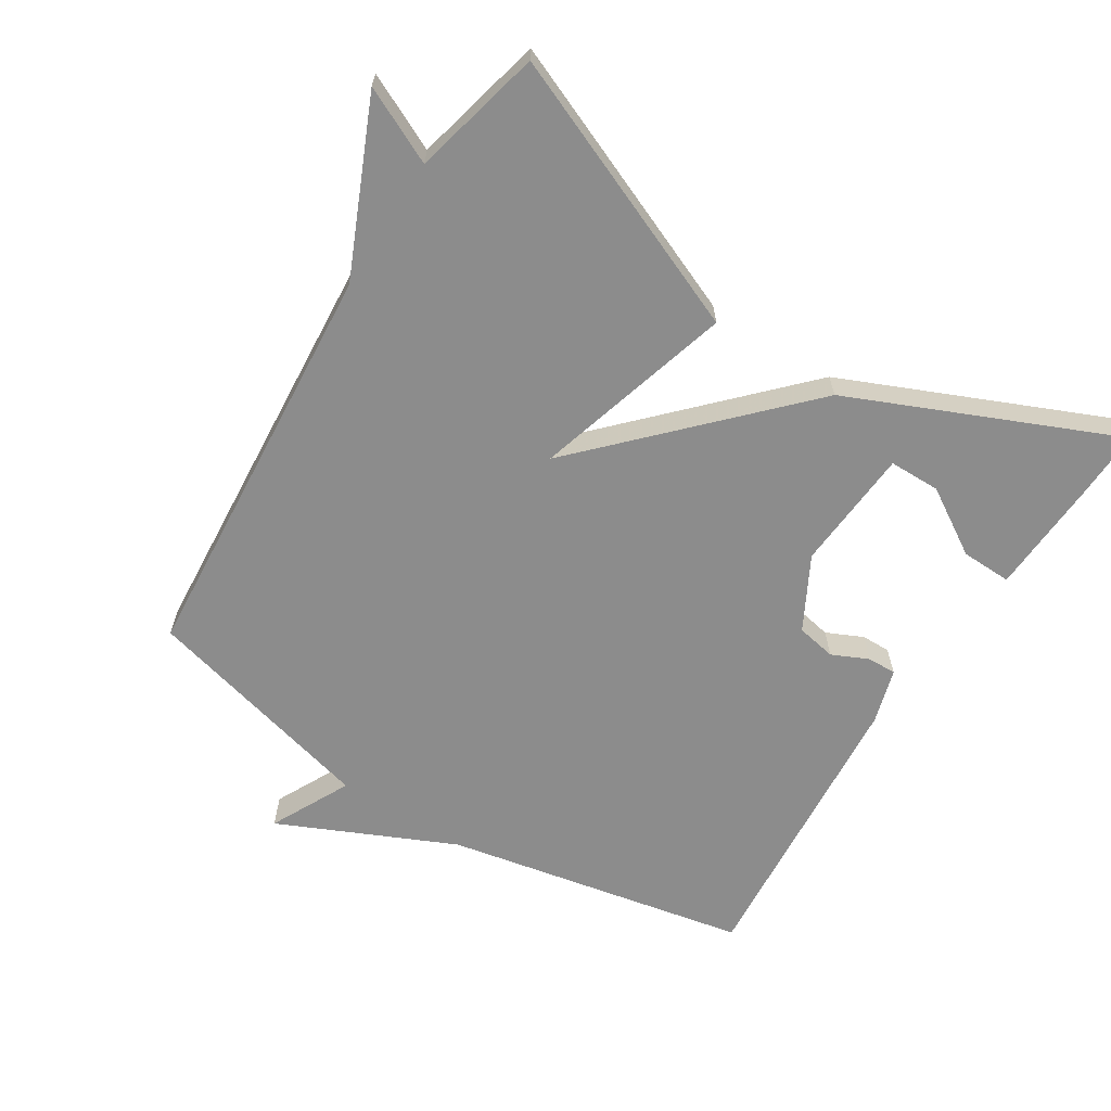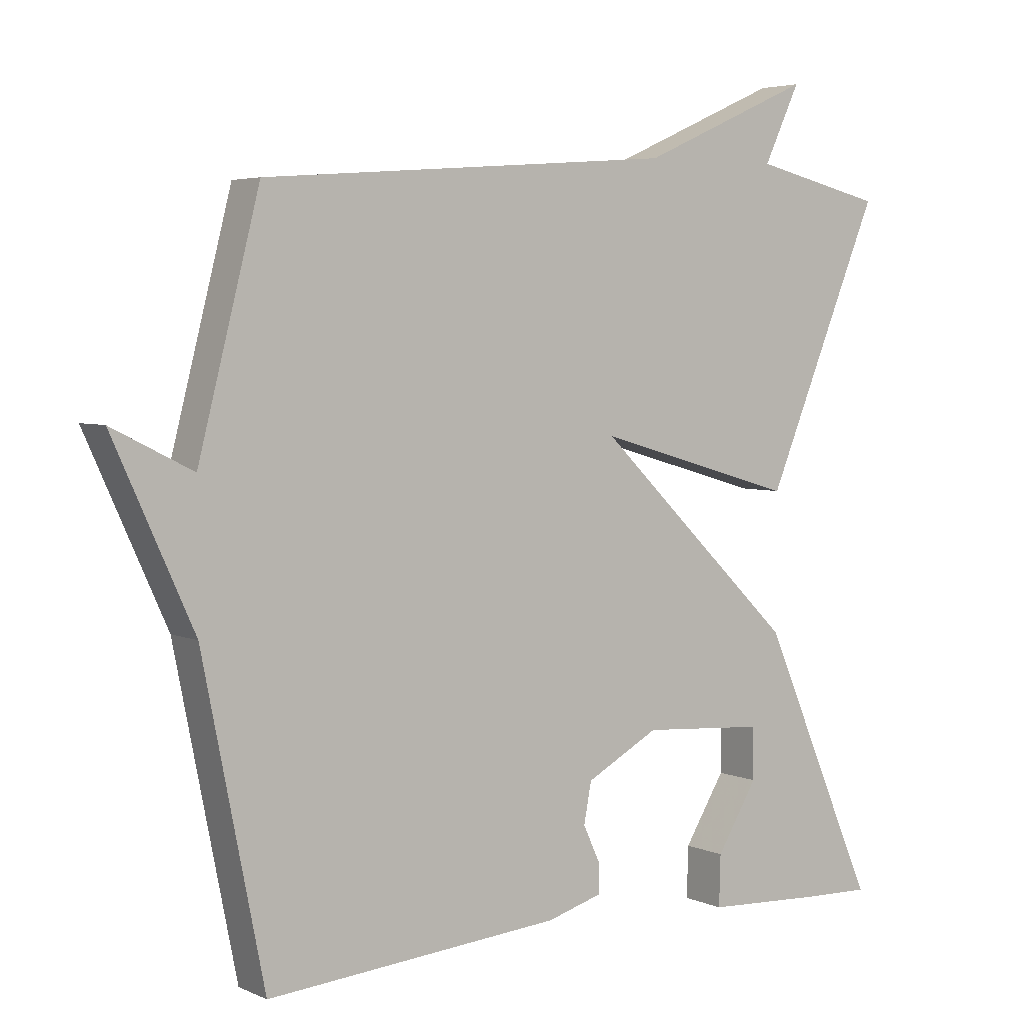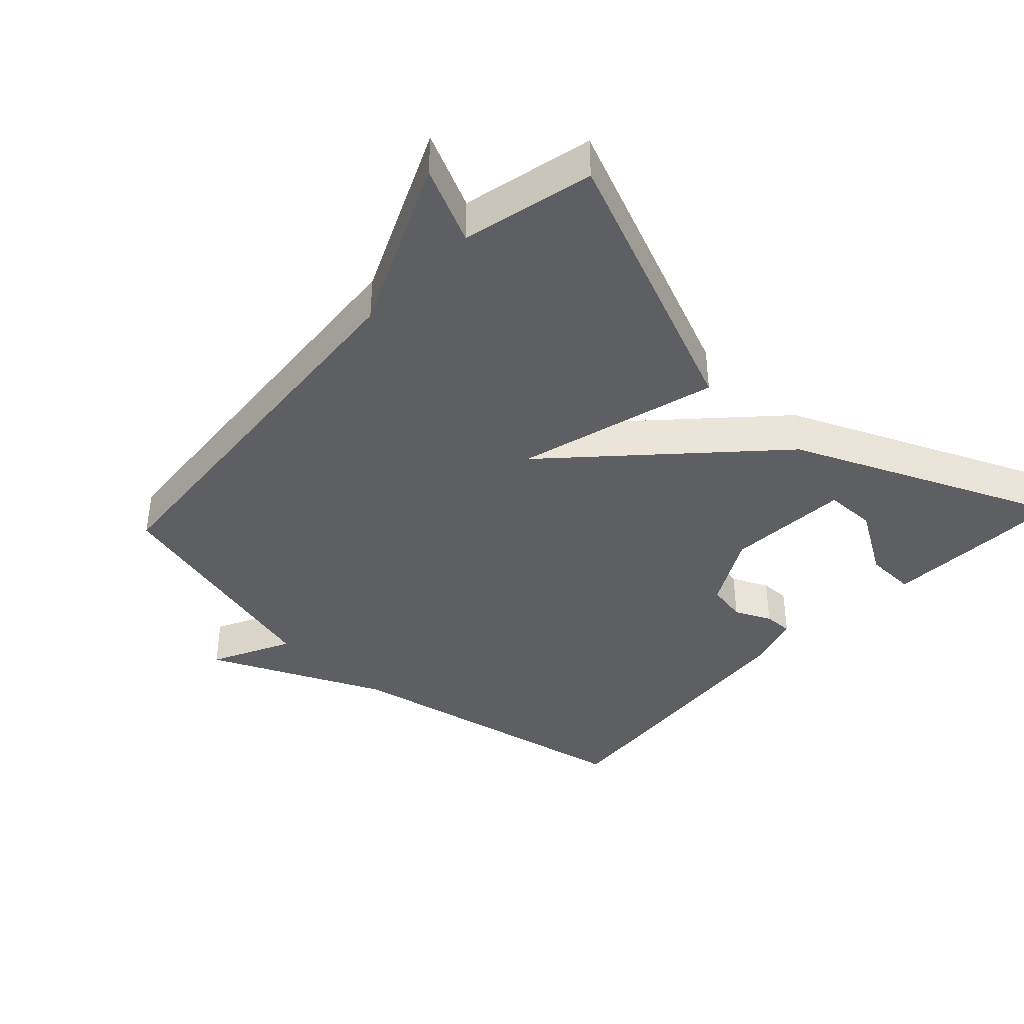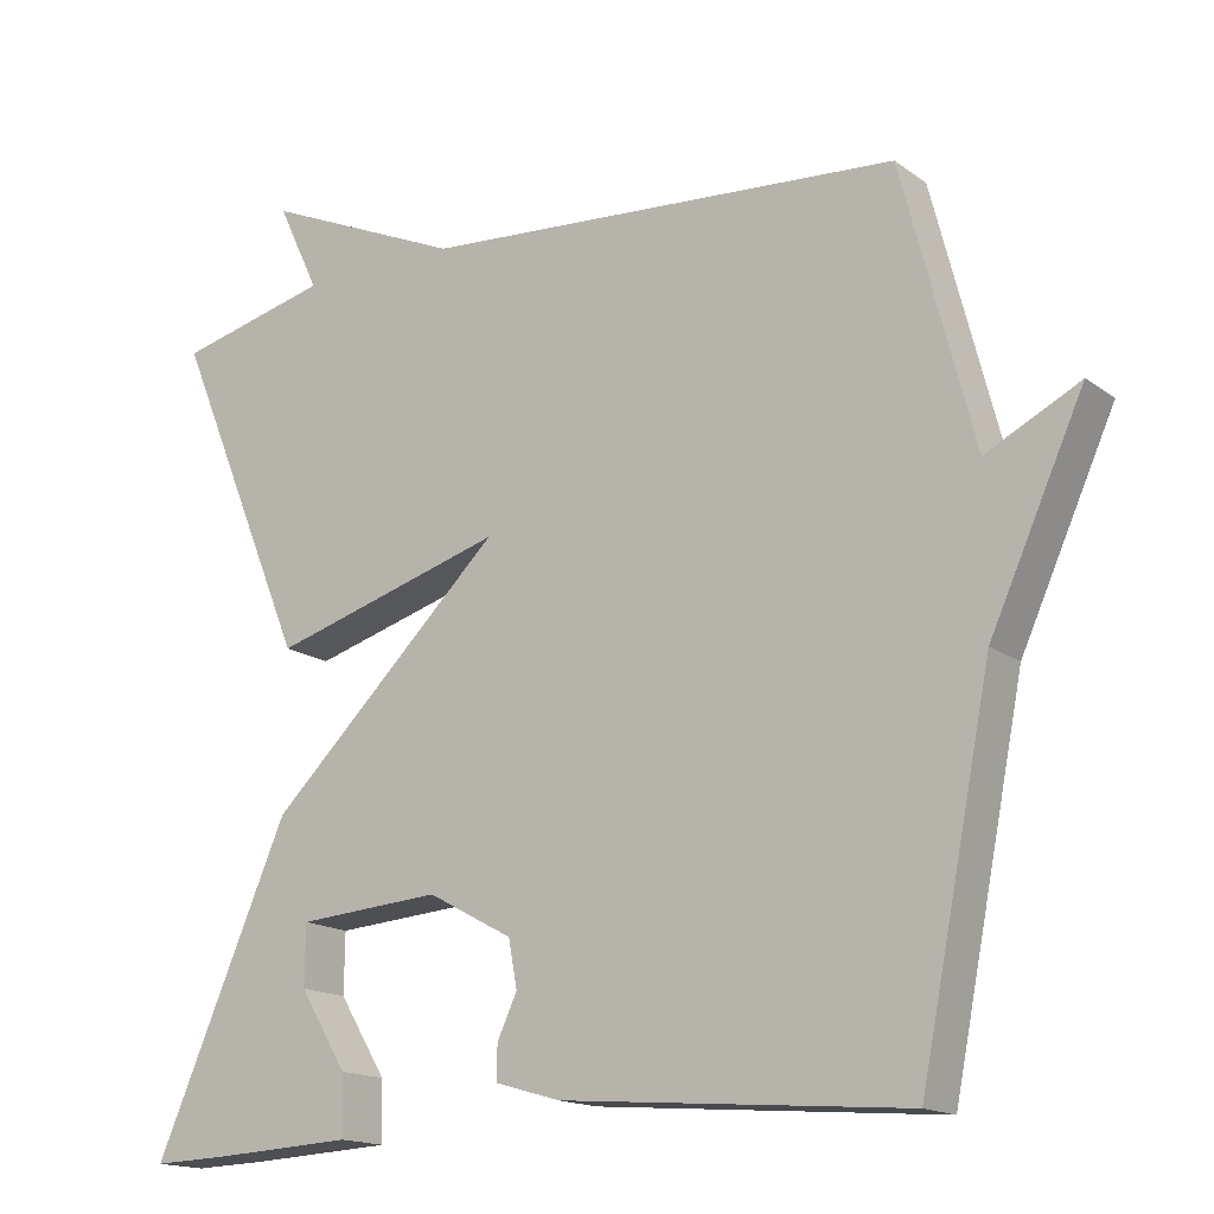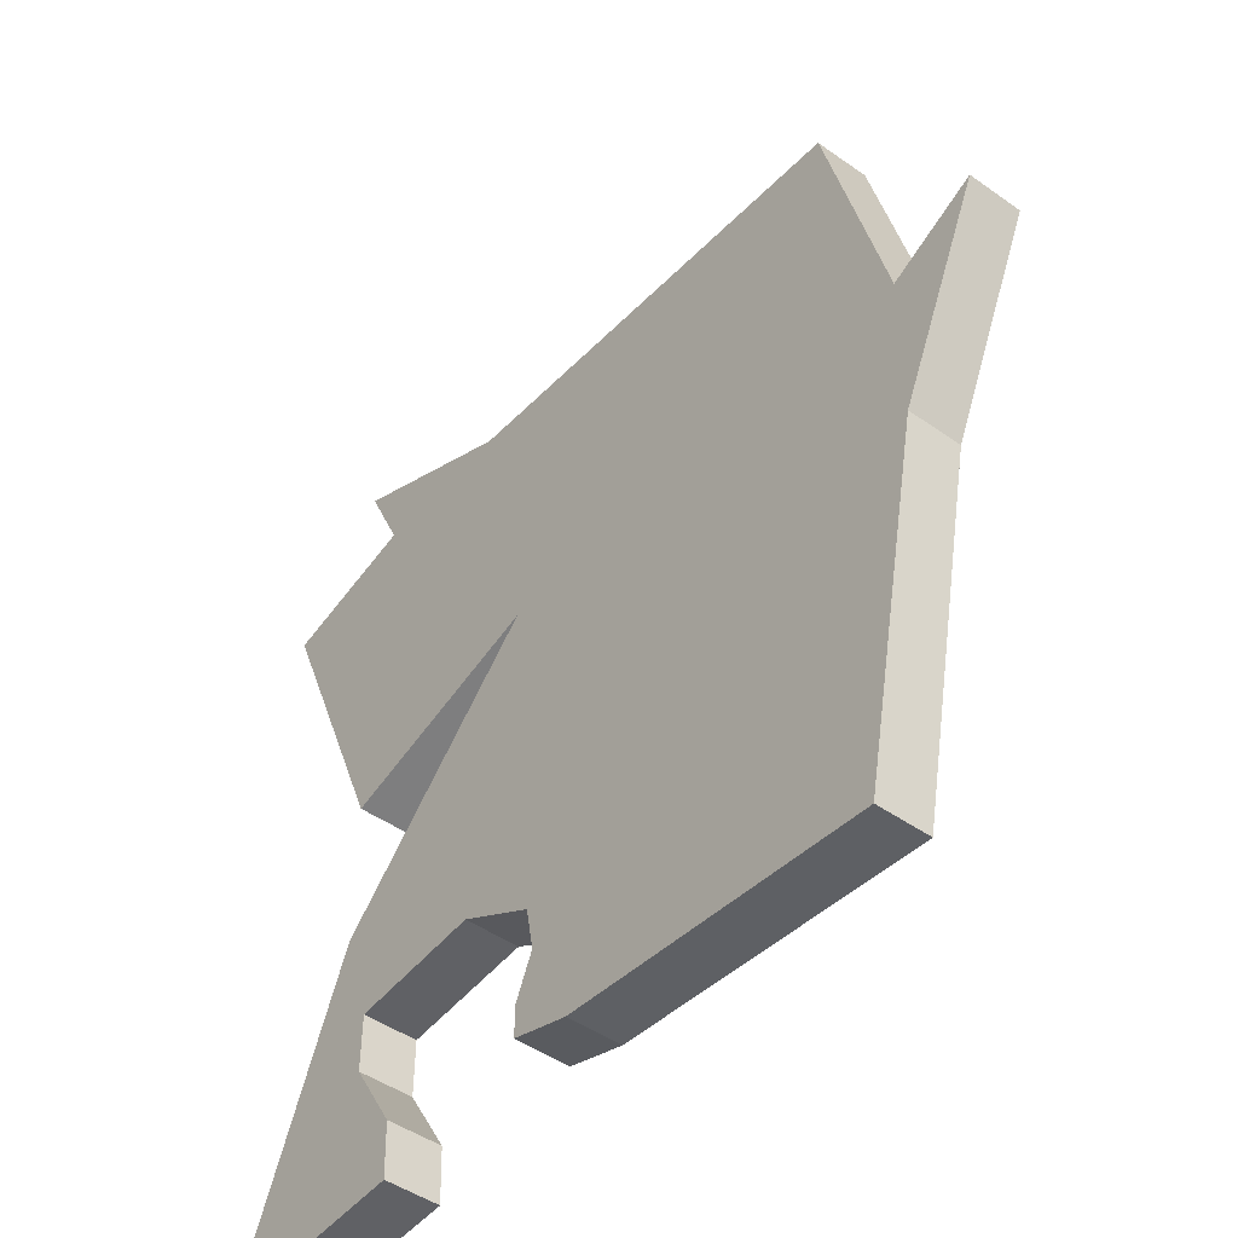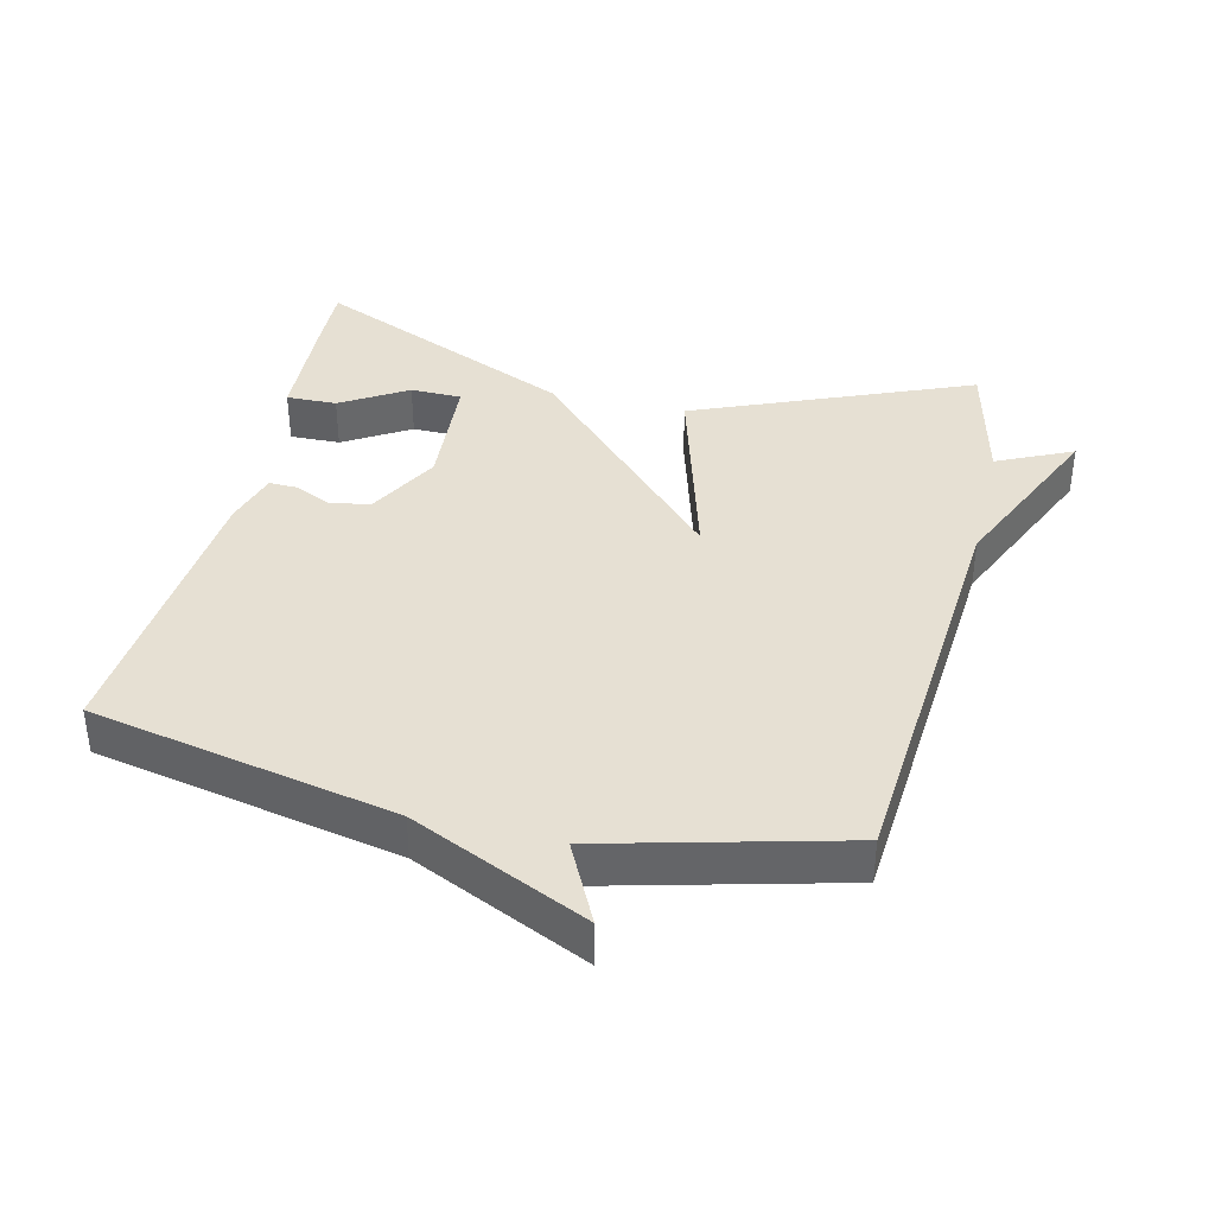
<metadata>
{"format":"obj","ext":"obj","renderer":"f3d","projection":"perspective","resolution":1024,"background":"white","views":[{"elev":-64.2,"azim":57.7,"up":"+Y"},{"elev":4.4,"azim":-35.9,"up":"+Z"},{"elev":-39.7,"azim":47.1,"up":"+Y"},{"elev":-16.1,"azim":-145.3,"up":"+Z"},{"elev":-46.4,"azim":-128.9,"up":"+Z"},{"elev":38.5,"azim":-76.5,"up":"+Y"}]}
</metadata>
<code>
v 0.5 0.07 -0.5
v 0.405 0.07 -0.497
v 0.228 0.07 -0.488
v 0.23 0.07 -0.413
v 0.29 0.07 -0.315
v 0.289 0.07 -0.239
v 0.108 0.07 -0.226
v 0.001 0.07 -0.284
v -0.01 0.07 -0.343
v 0.015 0.07 -0.397
v 0.016 0.07 -0.44
v -0.066 0.07 -0.464
v -0.5 0.07 -0.5
v -0.59 0.07 -0.05
v -0.708 0.07 0.209
v -0.59 0.07 0.15
v -0.5 0.07 0.5
v 0.107 0.07 0.546
v 0.36 0.07 0.658
v 0.307 0.07 0.546
v 0.5 0.07 0.5
v 0.33 0.07 0.091
v 0.035 0.07 0.176
v 0.33 0.07 -0.109
v 0.5 0 -0.5
v 0.405 0 -0.497
v 0.228 0 -0.488
v 0.23 0 -0.413
v 0.29 0 -0.315
v 0.289 0 -0.239
v 0.108 0 -0.226
v 0.001 0 -0.284
v -0.01 0 -0.343
v 0.015 0 -0.397
v 0.016 0 -0.44
v -0.066 0 -0.464
v -0.5 0 -0.5
v -0.59 0 -0.05
v -0.708 0 0.209
v -0.59 0 0.15
v -0.5 0 0.5
v 0.107 0 0.546
v 0.36 0 0.658
v 0.307 0 0.546
v 0.5 0 0.5
v 0.33 0 0.091
v 0.035 0 0.176
v 0.33 0 -0.109
f 23 24 1
f 20 21 22 23
f 18 19 20 23
f 16 17 18 23
f 14 15 16
f 13 14 16
f 12 13 16
f 11 12 16
f 10 11 16
f 9 10 16
f 8 9 16 23
f 7 8 23
f 6 7 23
f 3 4 5
f 2 3 5
f 1 2 5
f 1 5 6
f 1 6 23
f 25 48 47
f 47 46 45 44
f 47 44 43 42
f 47 42 41 40
f 40 39 38
f 40 38 37
f 40 37 36
f 40 36 35
f 40 35 34
f 40 34 33
f 47 40 33 32
f 47 32 31
f 47 31 30
f 29 28 27
f 29 27 26
f 29 26 25
f 30 29 25
f 47 30 25
f 1 25 26 2
f 2 26 27 3
f 3 27 28 4
f 4 28 29 5
f 5 29 30 6
f 6 30 31 7
f 7 31 32 8
f 8 32 33 9
f 9 33 34 10
f 10 34 35 11
f 11 35 36 12
f 12 36 37 13
f 13 37 38 14
f 14 38 39 15
f 15 39 40 16
f 16 40 41 17
f 17 41 42 18
f 18 42 43 19
f 19 43 44 20
f 20 44 45 21
f 21 45 46 22
f 22 46 47 23
f 23 47 48 24
f 24 48 25 1

</code>
